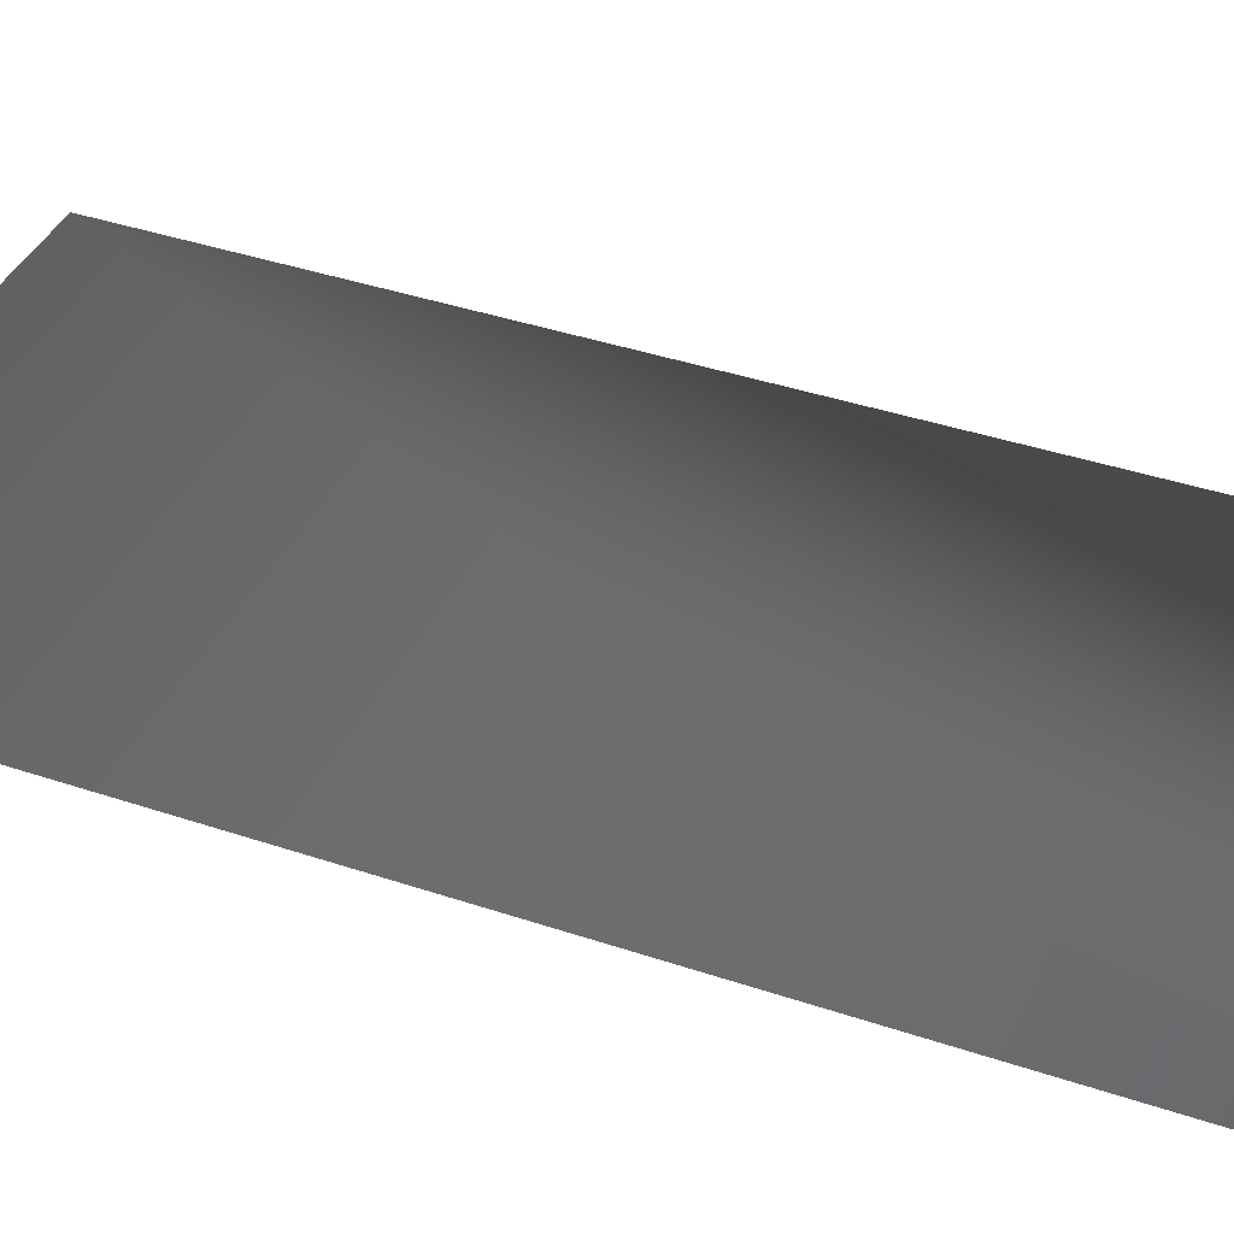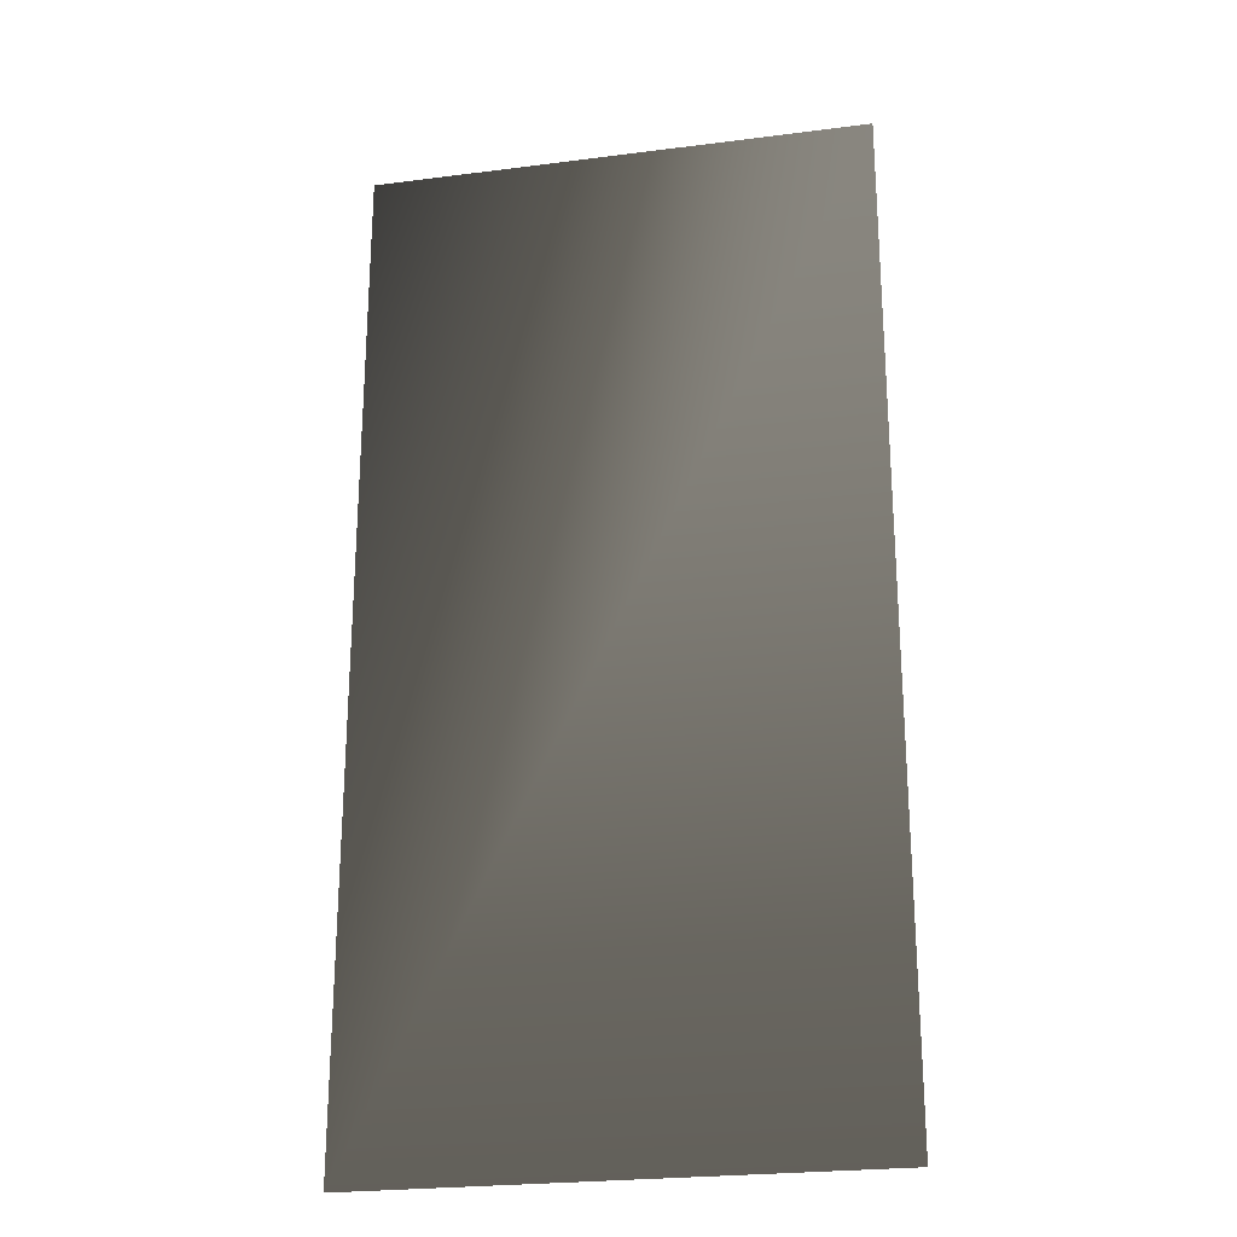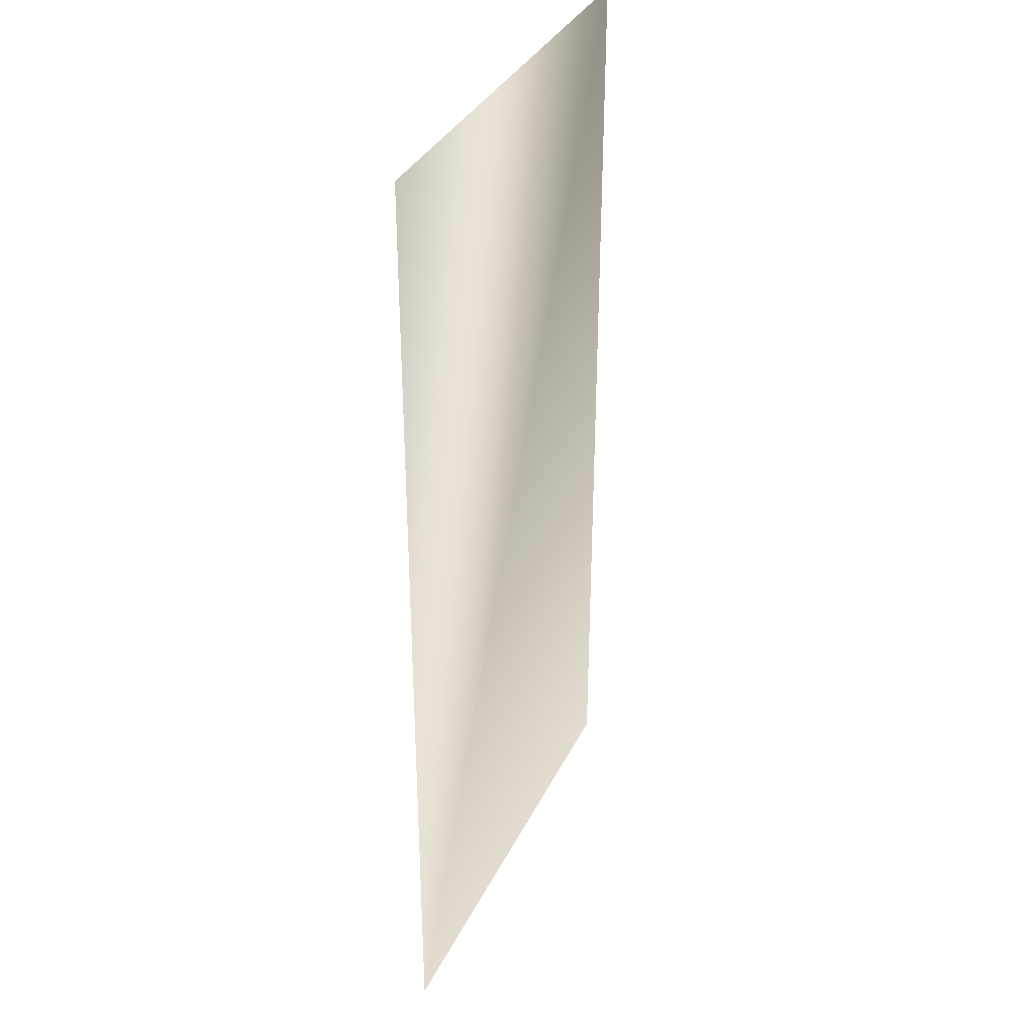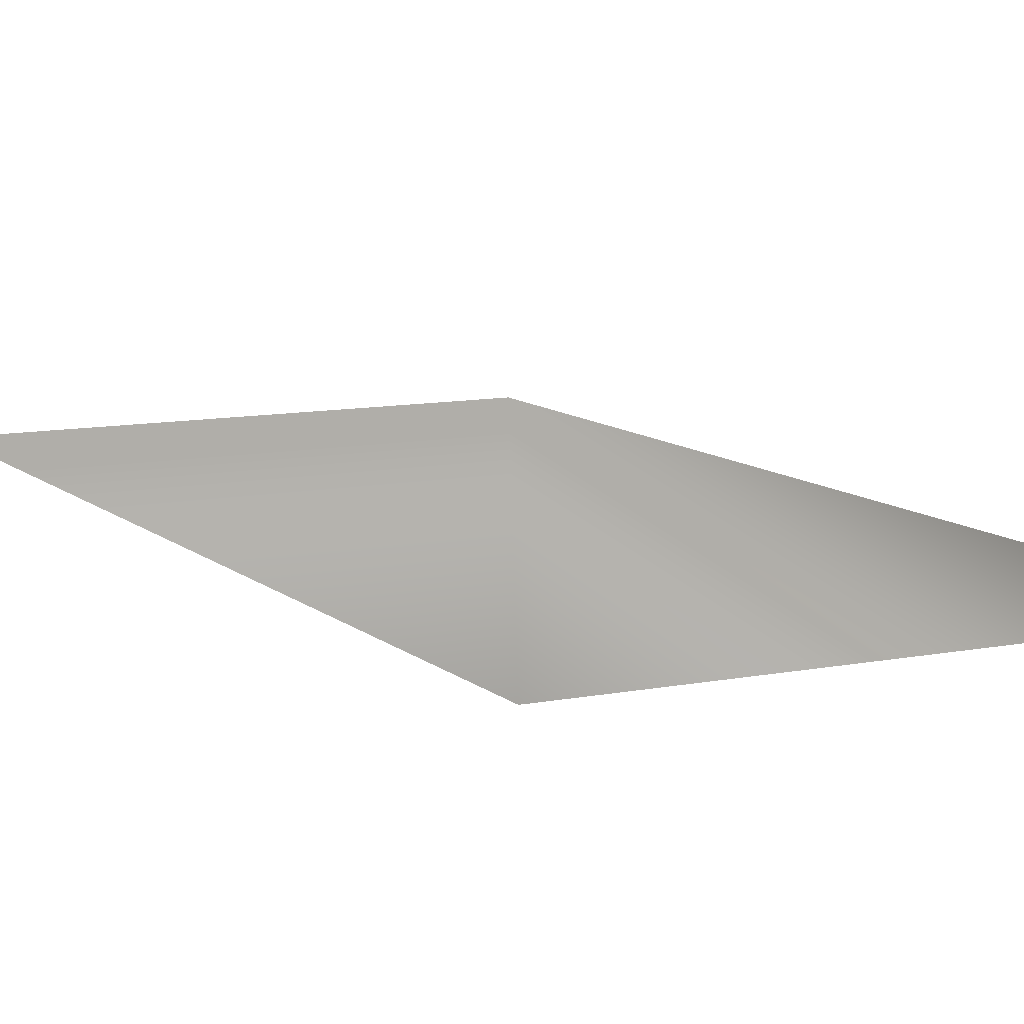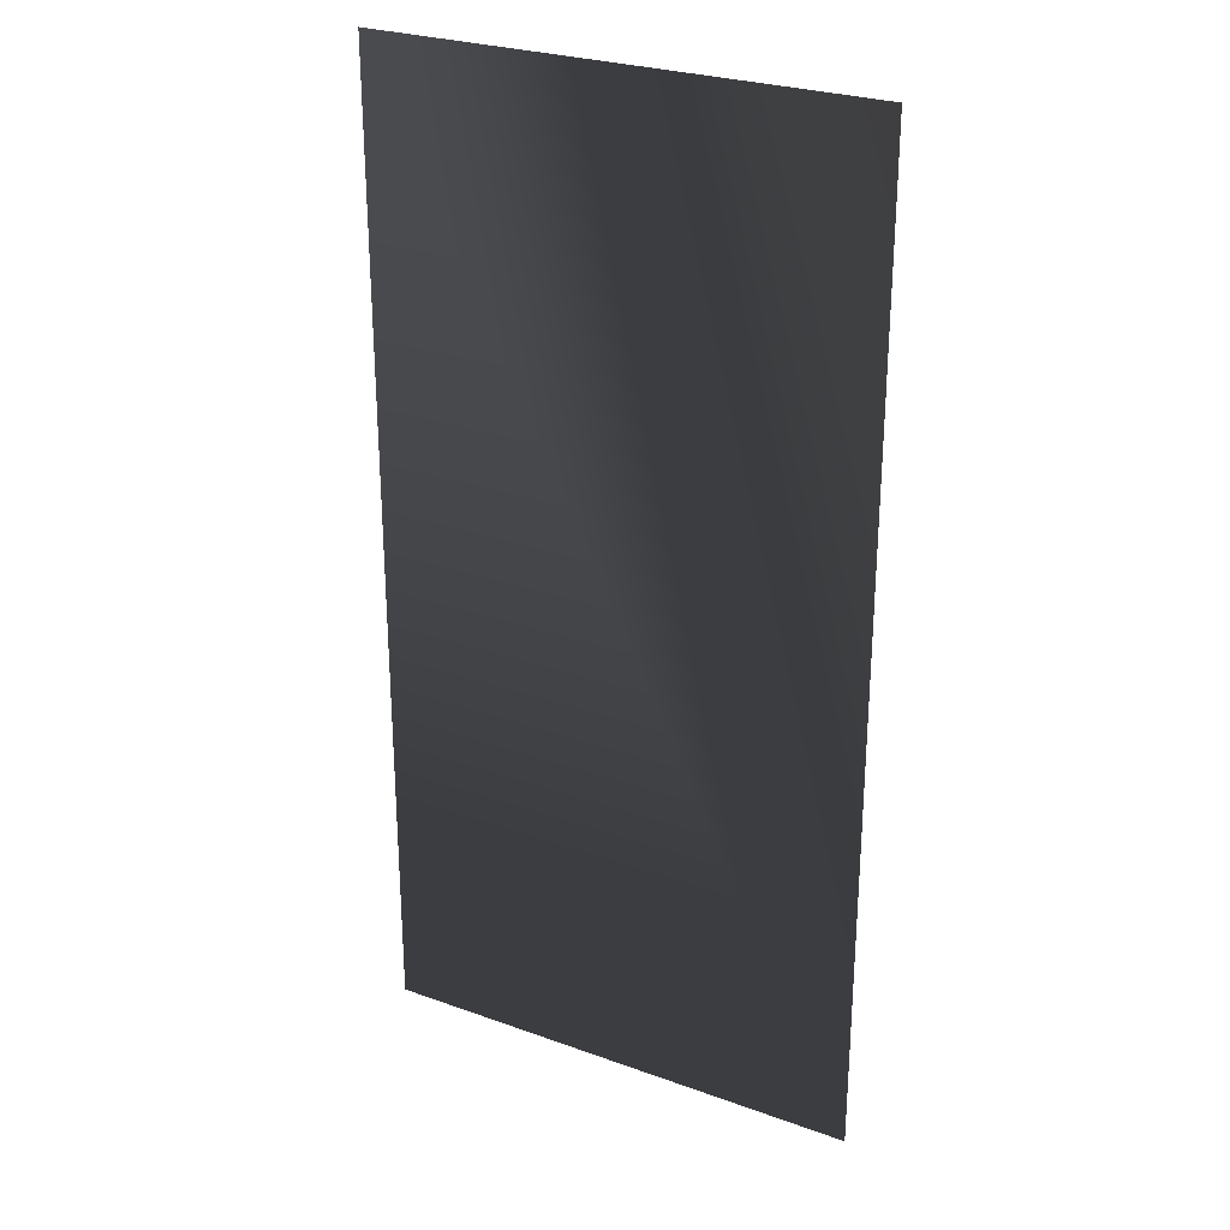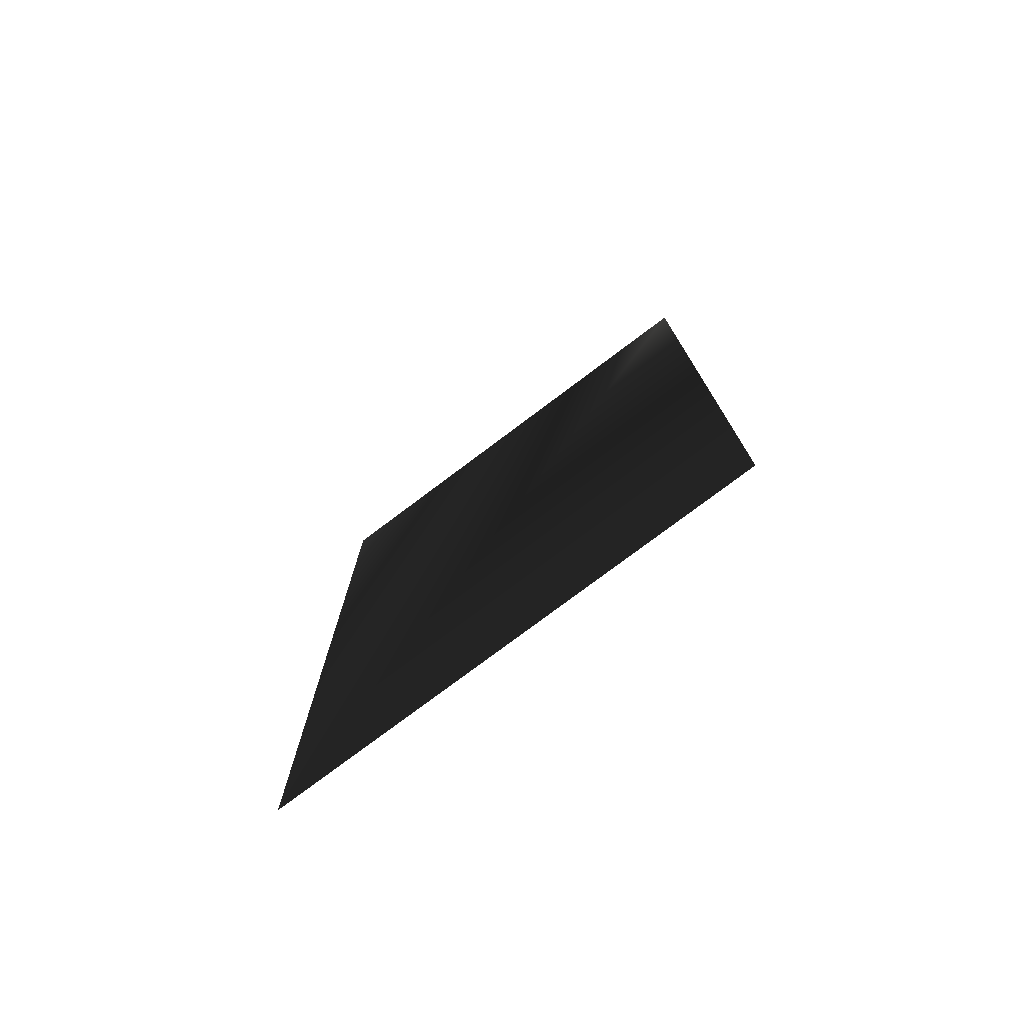
<metadata>
{"format":"obj","ext":"obj","renderer":"f3d","projection":"perspective","resolution":1024,"background":"white","views":[{"elev":39.3,"azim":112.9,"up":"+Z"},{"elev":-24.5,"azim":11.9,"up":"+Y"},{"elev":34.8,"azim":-66.7,"up":"+Y"},{"elev":10.3,"azim":153.1,"up":"+Z"},{"elev":27.1,"azim":-150.9,"up":"+Y"},{"elev":-77.5,"azim":36.9,"up":"+Y"}]}
</metadata>
<code>
v  -8 0 -0
v  8 0 -0
v  8 32 0
v  -8 32 0
g 07_s
f 1 2 3 4

</code>
